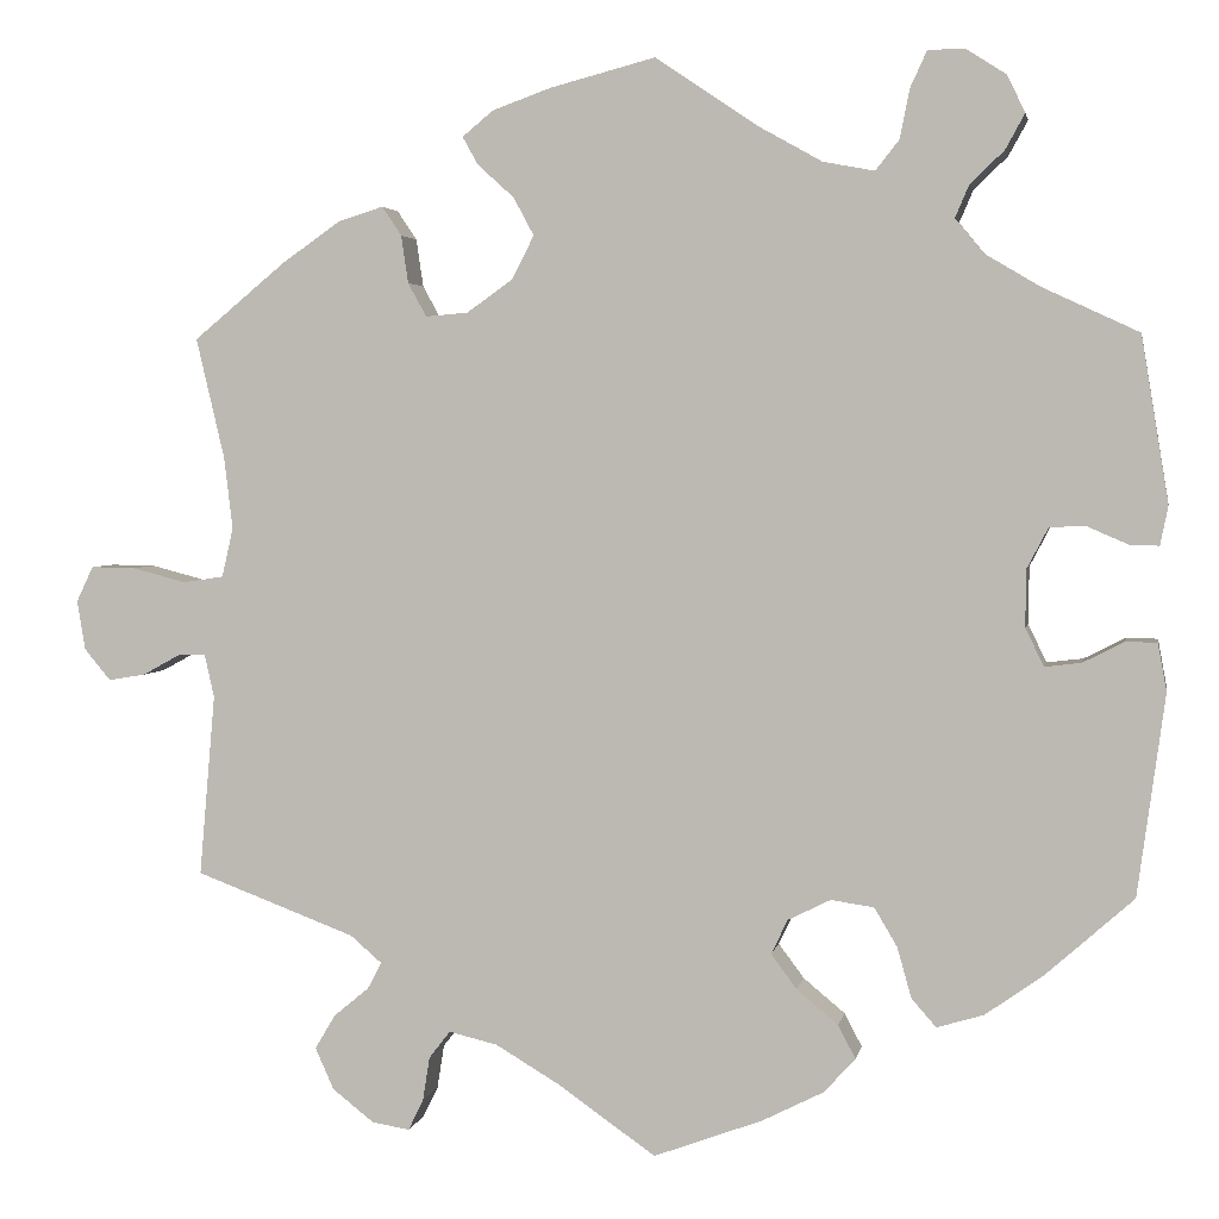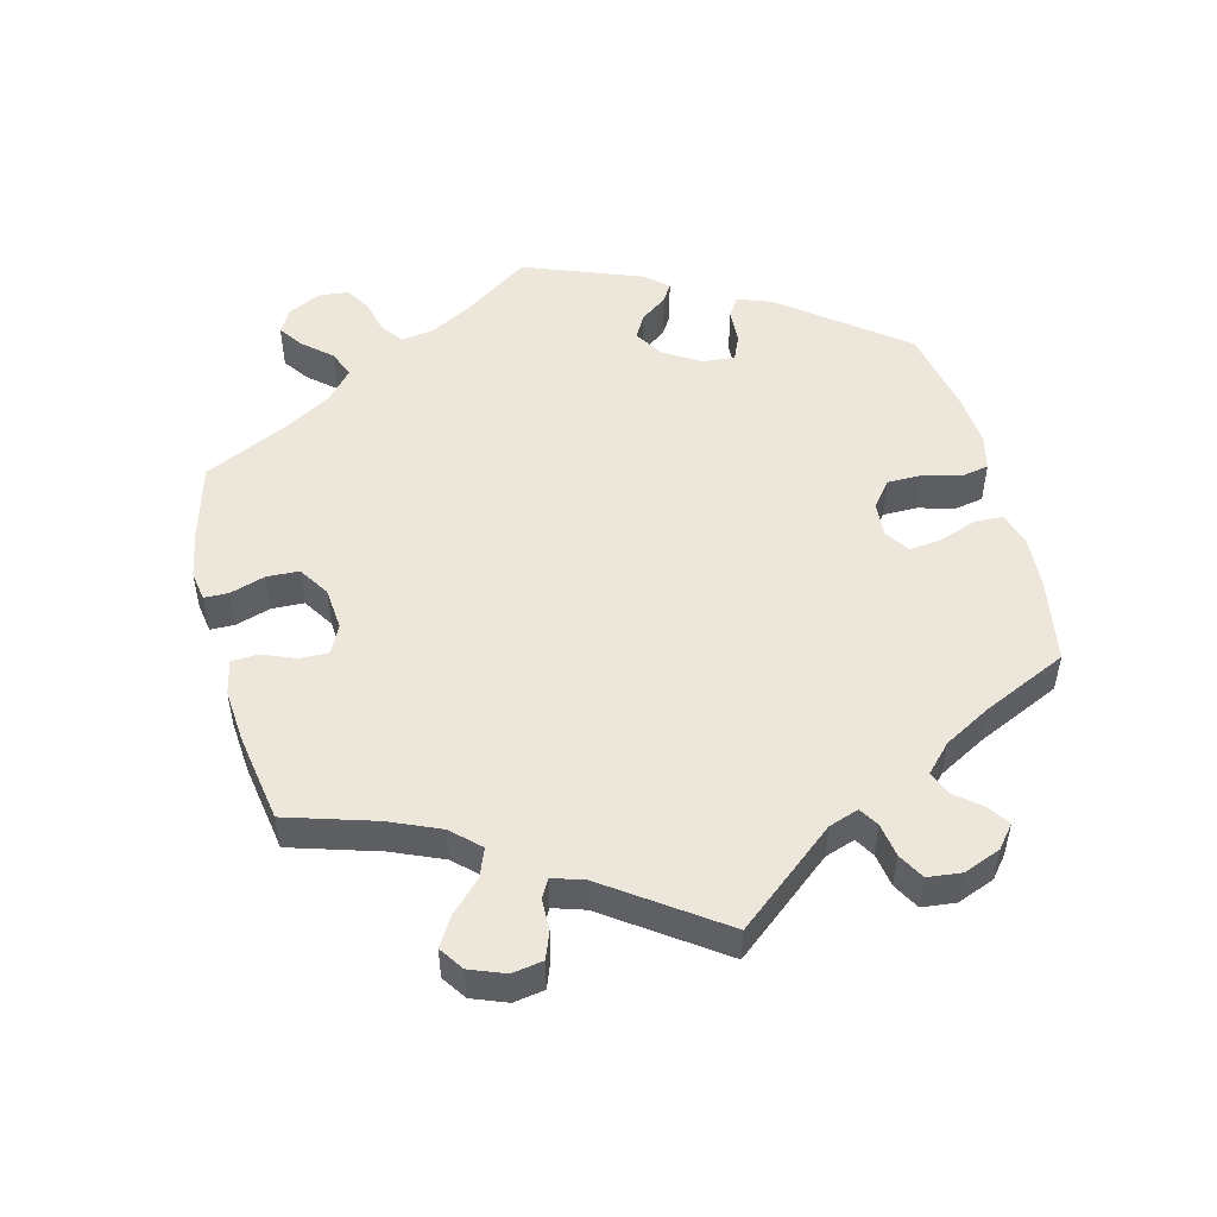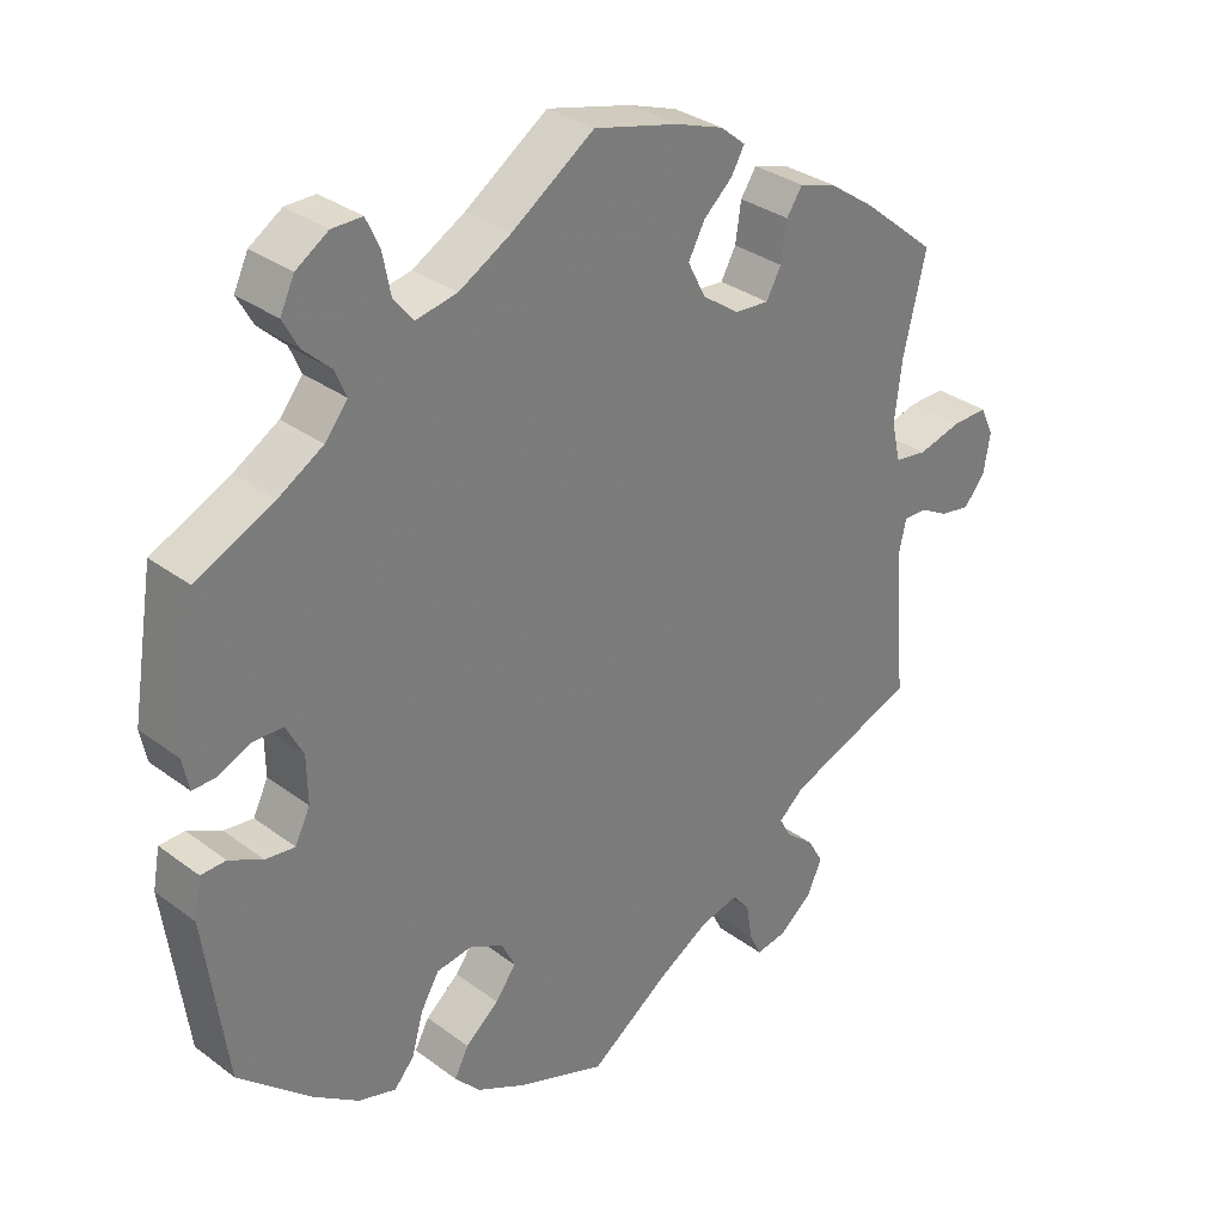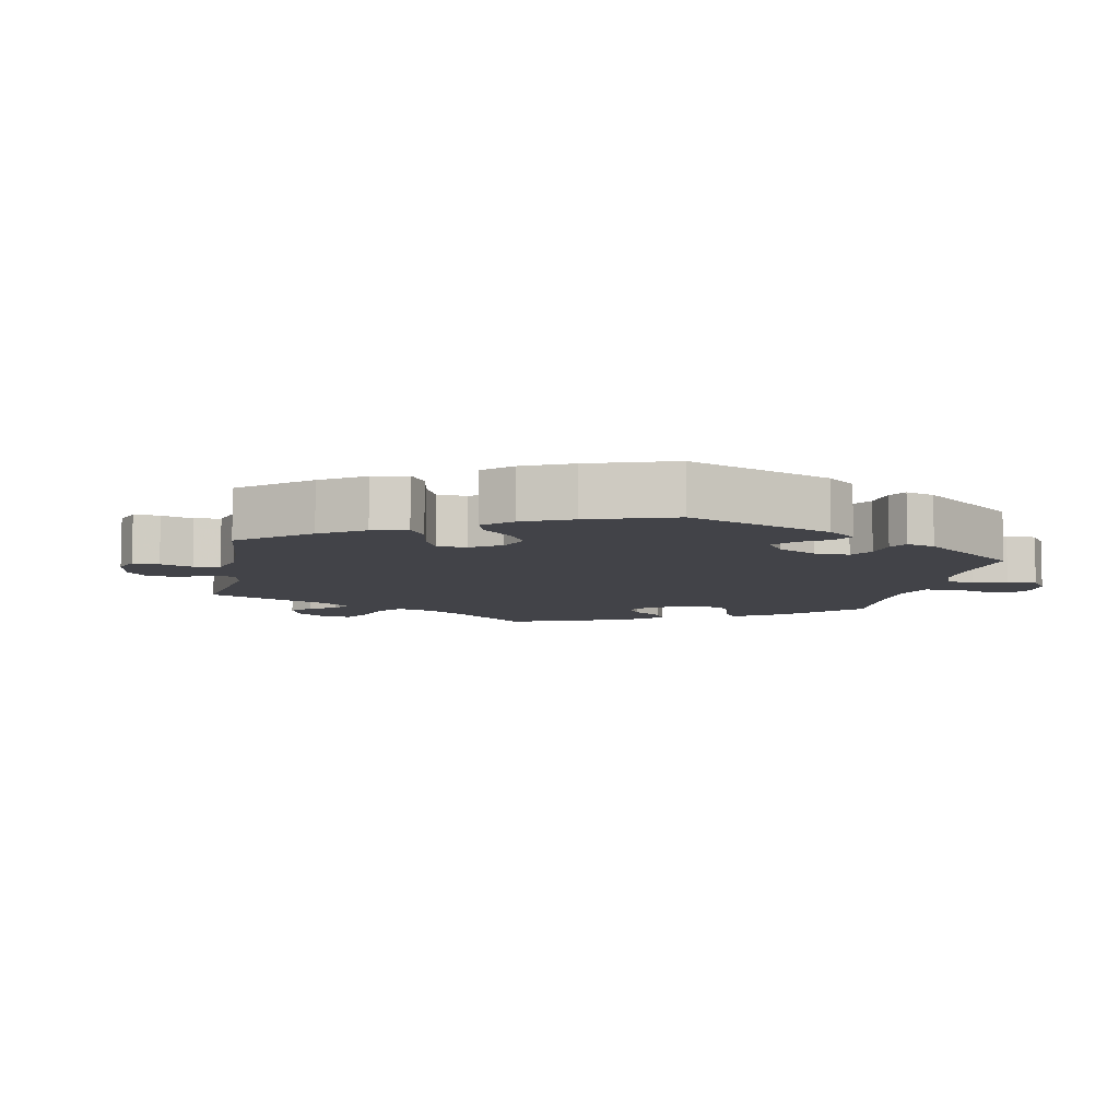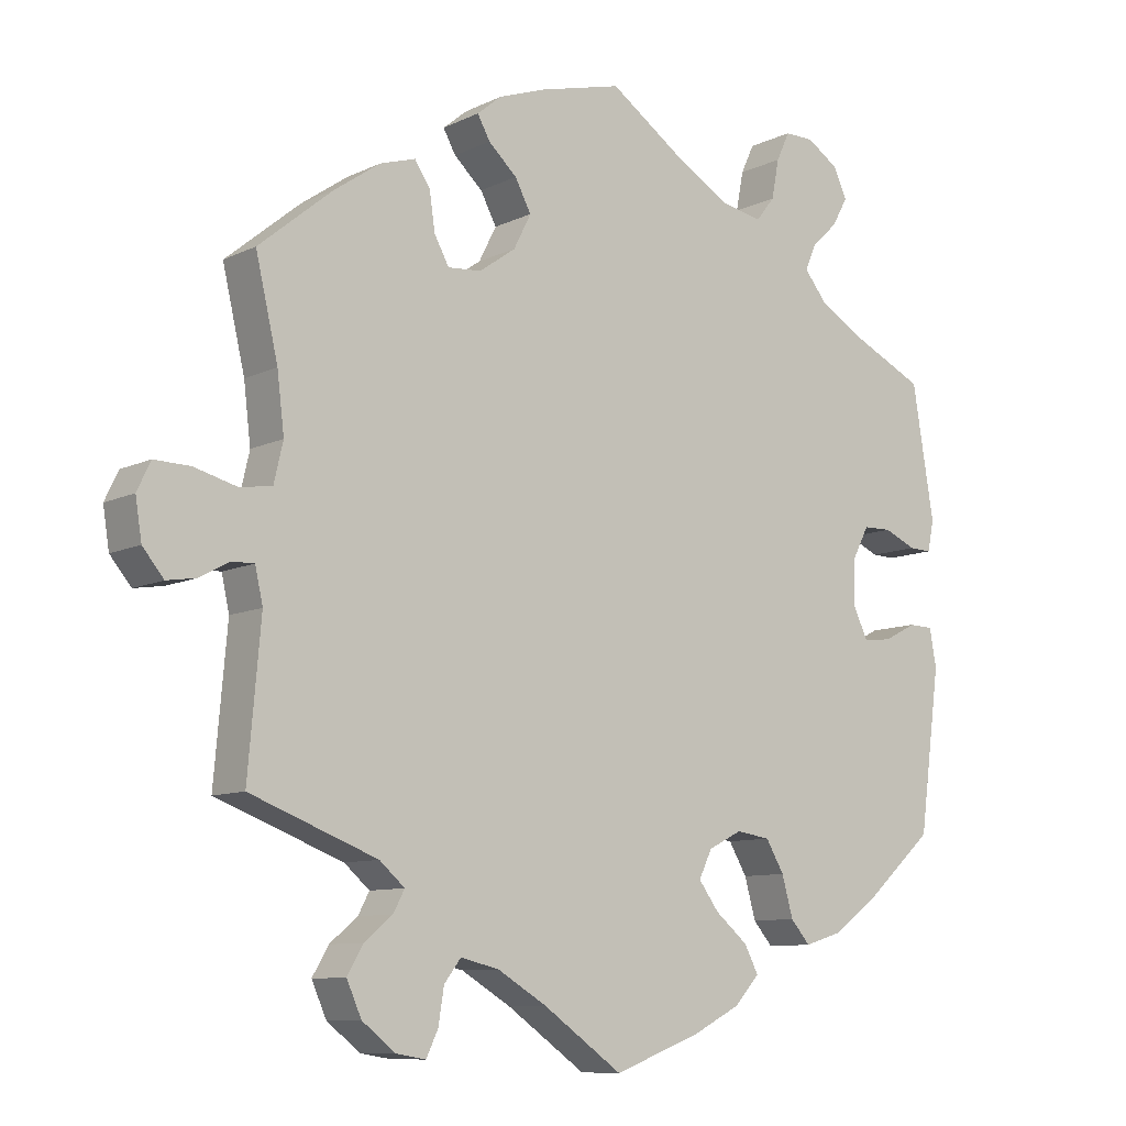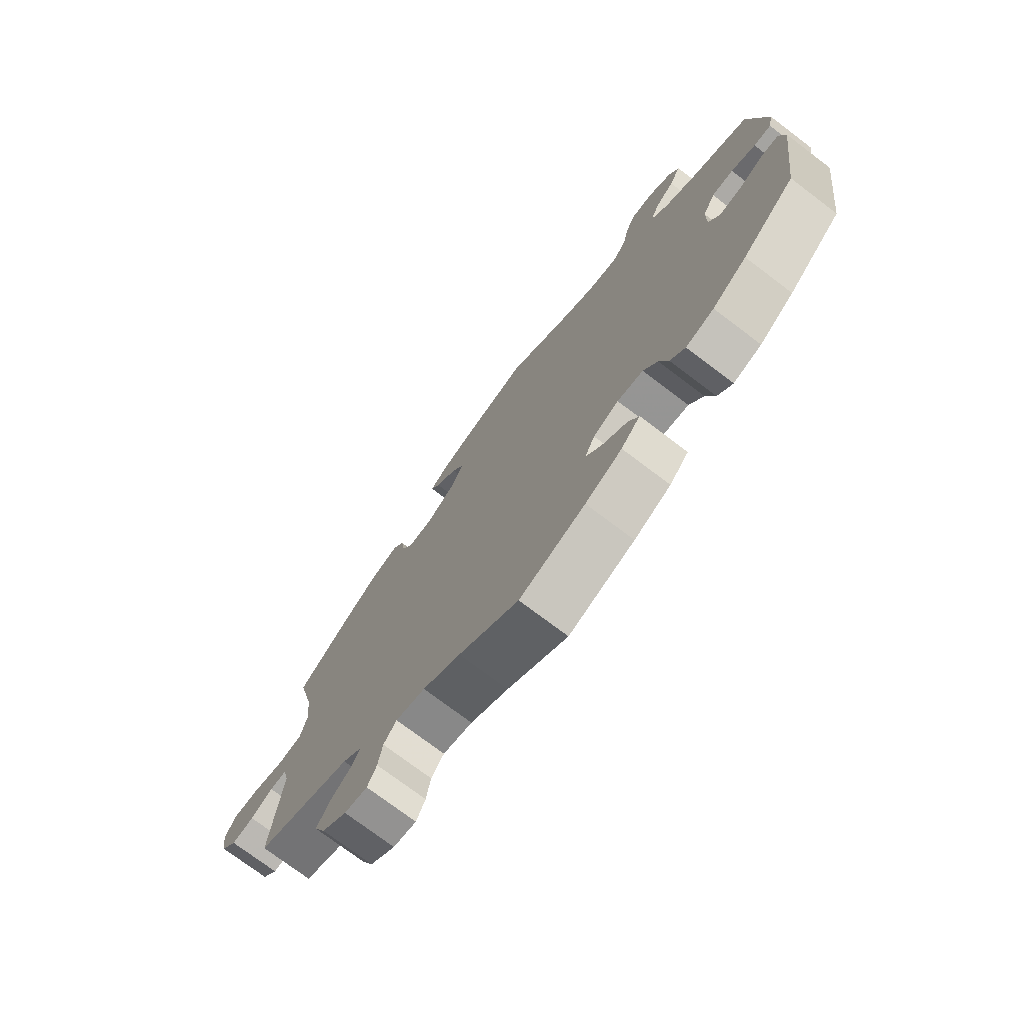
<metadata>
{"format":"obj","ext":"obj","renderer":"f3d","projection":"perspective","resolution":1024,"background":"white","views":[{"elev":3.1,"azim":-169.4,"up":"+Z"},{"elev":50.6,"azim":105.9,"up":"+Y"},{"elev":32.4,"azim":-44.1,"up":"+Z"},{"elev":-7.6,"azim":-130.9,"up":"+Y"},{"elev":-9.6,"azim":140.9,"up":"+Z"},{"elev":-74.7,"azim":-127.1,"up":"+Z"}]}
</metadata>
<code>
v -0.303 0.07 0.621
v -0.558 0.07 -0.028
v 0.119 0.07 0.589
v -0.162 0.07 -0.423
v 0.186 0.07 0.565
v -0.523 0.07 -0.027
v 0.315 0.07 0.459
v 0.604 0.07 -0.079
v -0.372 0.07 -0.445
v 0.184 0.07 -0.499
v 0.162 0.07 0.467
v 0.615 0.07 0.045
v 0.336 0.07 -0.439
v 0.432 0.07 0.397
v -0.246 0.07 0.49
v -0.437 0.07 -0.399
v -0.414 0.07 -0.013
v 0.685 0.07 0.006
v 0.537 0.07 -0.31
v -0.124 0.07 -0.574
v -0.152 0.07 -0.345
v -0.115 0.07 0.542
v -0.526 0.07 0.079
v 0.53 0.07 -0.055
v 0.676 0.07 -0.05
v 0.288 0.07 -0.602
v -0.537 0.07 0.31
v -0.275 0.07 -0.372
v 0 0.07 -0.62
v -0.193 0.07 -0.539
v 0.139 0.07 0.424
v 0.562 0.07 -0.056
v -0.568 0.07 -0.082
v 0.505 0.07 0.174
v 0.376 0.07 -0.472
v 0.216 0.07 0.338
v 0.221 0.07 0.536
v 0.113 0.07 -0.541
v 0.508 0.07 0.036
v -0.229 0.07 -0.5
v -0.388 0.07 0.51
v 0.271 0.07 -0.567
v 0.399 0.07 -0.511
v -0.188 0.07 0.501
v -0.35 0.07 0.474
v -0.366 0.07 0.398
v 0.356 0.07 -0.378
v 0.285 0.07 0.372
v -0.435 0.07 -0.056
v -0.559 0.07 0.078
v 0.239 0.07 -0.486
v 0.331 0.07 -0.595
v 0.203 0.07 0.504
v 0.263 0.07 -0.517
v -0.41 0.07 0.55
v -0.249 0.07 -0.328
v -0.39 0.07 0.592
v -0.273 0.07 0.524
v -0.439 0.07 0.098
v -0.428 0.07 0.361
v -0.334 0.07 0.437
v -0 0.07 0.62
v -0.319 0.07 -0.461
v 0.366 0.07 0.443
v 0.537 0.07 0.31
v -0.133 0.07 -0.384
v -0.209 0.07 -0.462
v -0.284 0.07 0.58
v 0.666 0.07 0.046
v -0.345 0.07 0.621
v -0.291 0.07 -0.429
v -0.48 0.07 0.099
v 0.293 0.07 0.426
v -0.537 0.07 -0.31
v -0.415 0.07 0.052
v 0.378 0.07 -0.558
v 0.646 0.07 -0.086
v -0.568 0.07 0.122
v 0.32 0.07 -0.409
v 0.264 0.07 0.334
v 0.495 0.07 0.092
v 0.519 0.07 -0.104
v 0.164 0.07 0.375
v 0.554 0.07 0.029
v -0.476 0.07 -0.051
v -0.2 0.07 -0.321
v -0.303 -0 0.621
v -0.558 -0 -0.028
v 0.119 -0 0.589
v -0.162 -0 -0.423
v 0.186 -0 0.565
v -0.523 -0 -0.027
v 0.315 -0 0.459
v 0.604 -0 -0.079
v -0.372 -0 -0.445
v 0.184 -0 -0.499
v 0.162 -0 0.467
v 0.615 -0 0.045
v 0.336 -0 -0.439
v 0.432 -0 0.397
v -0.246 -0 0.49
v -0.437 -0 -0.399
v -0.414 -0 -0.013
v 0.685 -0 0.006
v 0.537 -0 -0.31
v -0.124 -0 -0.574
v -0.152 -0 -0.345
v -0.115 -0 0.542
v -0.526 -0 0.079
v 0.53 -0 -0.055
v 0.676 -0 -0.05
v 0.288 -0 -0.602
v -0.537 -0 0.31
v -0.275 -0 -0.372
v 0 -0 -0.62
v -0.193 -0 -0.539
v 0.139 -0 0.424
v 0.562 -0 -0.056
v -0.568 -0 -0.082
v 0.505 -0 0.174
v 0.376 -0 -0.472
v 0.216 -0 0.338
v 0.221 -0 0.536
v 0.113 -0 -0.541
v 0.508 -0 0.036
v -0.229 -0 -0.5
v -0.388 -0 0.51
v 0.271 -0 -0.567
v 0.399 -0 -0.511
v -0.188 -0 0.501
v -0.35 -0 0.474
v -0.366 -0 0.398
v 0.356 -0 -0.378
v 0.285 -0 0.372
v -0.435 -0 -0.056
v -0.559 -0 0.078
v 0.239 -0 -0.486
v 0.331 -0 -0.595
v 0.203 -0 0.504
v 0.263 -0 -0.517
v -0.41 -0 0.55
v -0.249 -0 -0.328
v -0.39 -0 0.592
v -0.273 -0 0.524
v -0.439 -0 0.098
v -0.428 -0 0.361
v -0.334 -0 0.437
v -0 -0 0.62
v -0.319 -0 -0.461
v 0.366 -0 0.443
v 0.537 -0 0.31
v -0.133 -0 -0.384
v -0.209 -0 -0.462
v -0.284 -0 0.58
v 0.666 -0 0.046
v -0.345 -0 0.621
v -0.291 -0 -0.429
v -0.48 -0 0.099
v 0.293 -0 0.426
v -0.537 -0 -0.31
v -0.415 -0 0.052
v 0.378 -0 -0.558
v 0.646 -0 -0.086
v -0.568 -0 0.122
v 0.32 -0 -0.409
v 0.264 -0 0.334
v 0.495 -0 0.092
v 0.519 -0 -0.104
v 0.164 -0 0.375
v 0.554 -0 0.029
v -0.476 -0 -0.051
v -0.2 -0 -0.321
f 78 27 60
f 72 23 50 78
f 59 72 78 60
f 75 59 60 46
f 17 75 46 61
f 33 2 6 85
f 33 85 49
f 74 33 49
f 16 74 49 17
f 28 71 63 9
f 56 28 9 16
f 30 40 67 4
f 30 4 66
f 38 29 20 30
f 10 38 30 66
f 51 10 66 21
f 52 26 42 54
f 52 54 51
f 76 52 51
f 13 35 43 76
f 79 13 76 51
f 82 19 47
f 24 82 47 79
f 25 77 8 32
f 25 32 24
f 18 25 24
f 84 12 69 18
f 39 84 18 24
f 64 14 65 34
f 64 34 81
f 48 73 7 64
f 80 48 64 81
f 36 80 81 39
f 5 37 53 11
f 5 11 31
f 22 62 3 5
f 44 22 5 31
f 15 44 31 83
f 70 1 68 58
f 55 57 70 58
f 45 41 55 58
f 61 45 58 15
f 56 16 17 61
f 79 51 21 86
f 39 24 79 86
f 36 39 86 56
f 83 36 56
f 61 15 83 56
f 146 113 164
f 164 136 109 158
f 146 164 158 145
f 132 146 145 161
f 147 132 161 103
f 171 92 88 119
f 135 171 119
f 135 119 160
f 103 135 160 102
f 95 149 157 114
f 102 95 114 142
f 90 153 126 116
f 152 90 116
f 116 106 115 124
f 152 116 124 96
f 107 152 96 137
f 140 128 112 138
f 137 140 138
f 137 138 162
f 162 129 121 99
f 137 162 99 165
f 133 105 168
f 165 133 168 110
f 118 94 163 111
f 110 118 111
f 110 111 104
f 104 155 98 170
f 110 104 170 125
f 120 151 100 150
f 167 120 150
f 150 93 159 134
f 167 150 134 166
f 125 167 166 122
f 97 139 123 91
f 117 97 91
f 91 89 148 108
f 117 91 108 130
f 169 117 130 101
f 144 154 87 156
f 144 156 143 141
f 144 141 127 131
f 101 144 131 147
f 147 103 102 142
f 172 107 137 165
f 172 165 110 125
f 142 172 125 122
f 142 122 169
f 142 169 101 147
f 60 146 132 46
f 46 132 147 61
f 61 147 131 45
f 45 131 127 41
f 41 127 141 55
f 55 141 143 57
f 57 143 156 70
f 70 156 87 1
f 1 87 154 68
f 68 154 144 58
f 58 144 101 15
f 15 101 130 44
f 44 130 108 22
f 22 108 148 62
f 62 148 89 3
f 3 89 91 5
f 5 91 123 37
f 37 123 139 53
f 53 139 97 11
f 11 97 117 31
f 31 117 169 83
f 83 169 122 36
f 36 122 166 80
f 80 166 134 48
f 48 134 159 73
f 73 159 93 7
f 7 93 150 64
f 64 150 100 14
f 14 100 151 65
f 65 151 120 34
f 34 120 167 81
f 81 167 125 39
f 39 125 170 84
f 84 170 98 12
f 12 98 155 69
f 69 155 104 18
f 18 104 111 25
f 25 111 163 77
f 77 163 94 8
f 8 94 118 32
f 32 118 110 24
f 24 110 168 82
f 82 168 105 19
f 19 105 133 47
f 47 133 165 79
f 79 165 99 13
f 13 99 121 35
f 35 121 129 43
f 43 129 162 76
f 76 162 138 52
f 52 138 112 26
f 26 112 128 42
f 42 128 140 54
f 54 140 137 51
f 51 137 96 10
f 10 96 124 38
f 38 124 115 29
f 29 115 106 20
f 20 106 116 30
f 30 116 126 40
f 40 126 153 67
f 67 153 90 4
f 4 90 152 66
f 66 152 107 21
f 21 107 172 86
f 86 172 142 56
f 56 142 114 28
f 28 114 157 71
f 71 157 149 63
f 63 149 95 9
f 9 95 102 16
f 16 102 160 74
f 74 160 119 33
f 33 119 88 2
f 2 88 92 6
f 6 92 171 85
f 85 171 135 49
f 49 135 103 17
f 17 103 161 75
f 75 161 145 59
f 59 145 158 72
f 72 158 109 23
f 23 109 136 50
f 50 136 164 78
f 78 164 113 27
f 27 113 146 60

</code>
